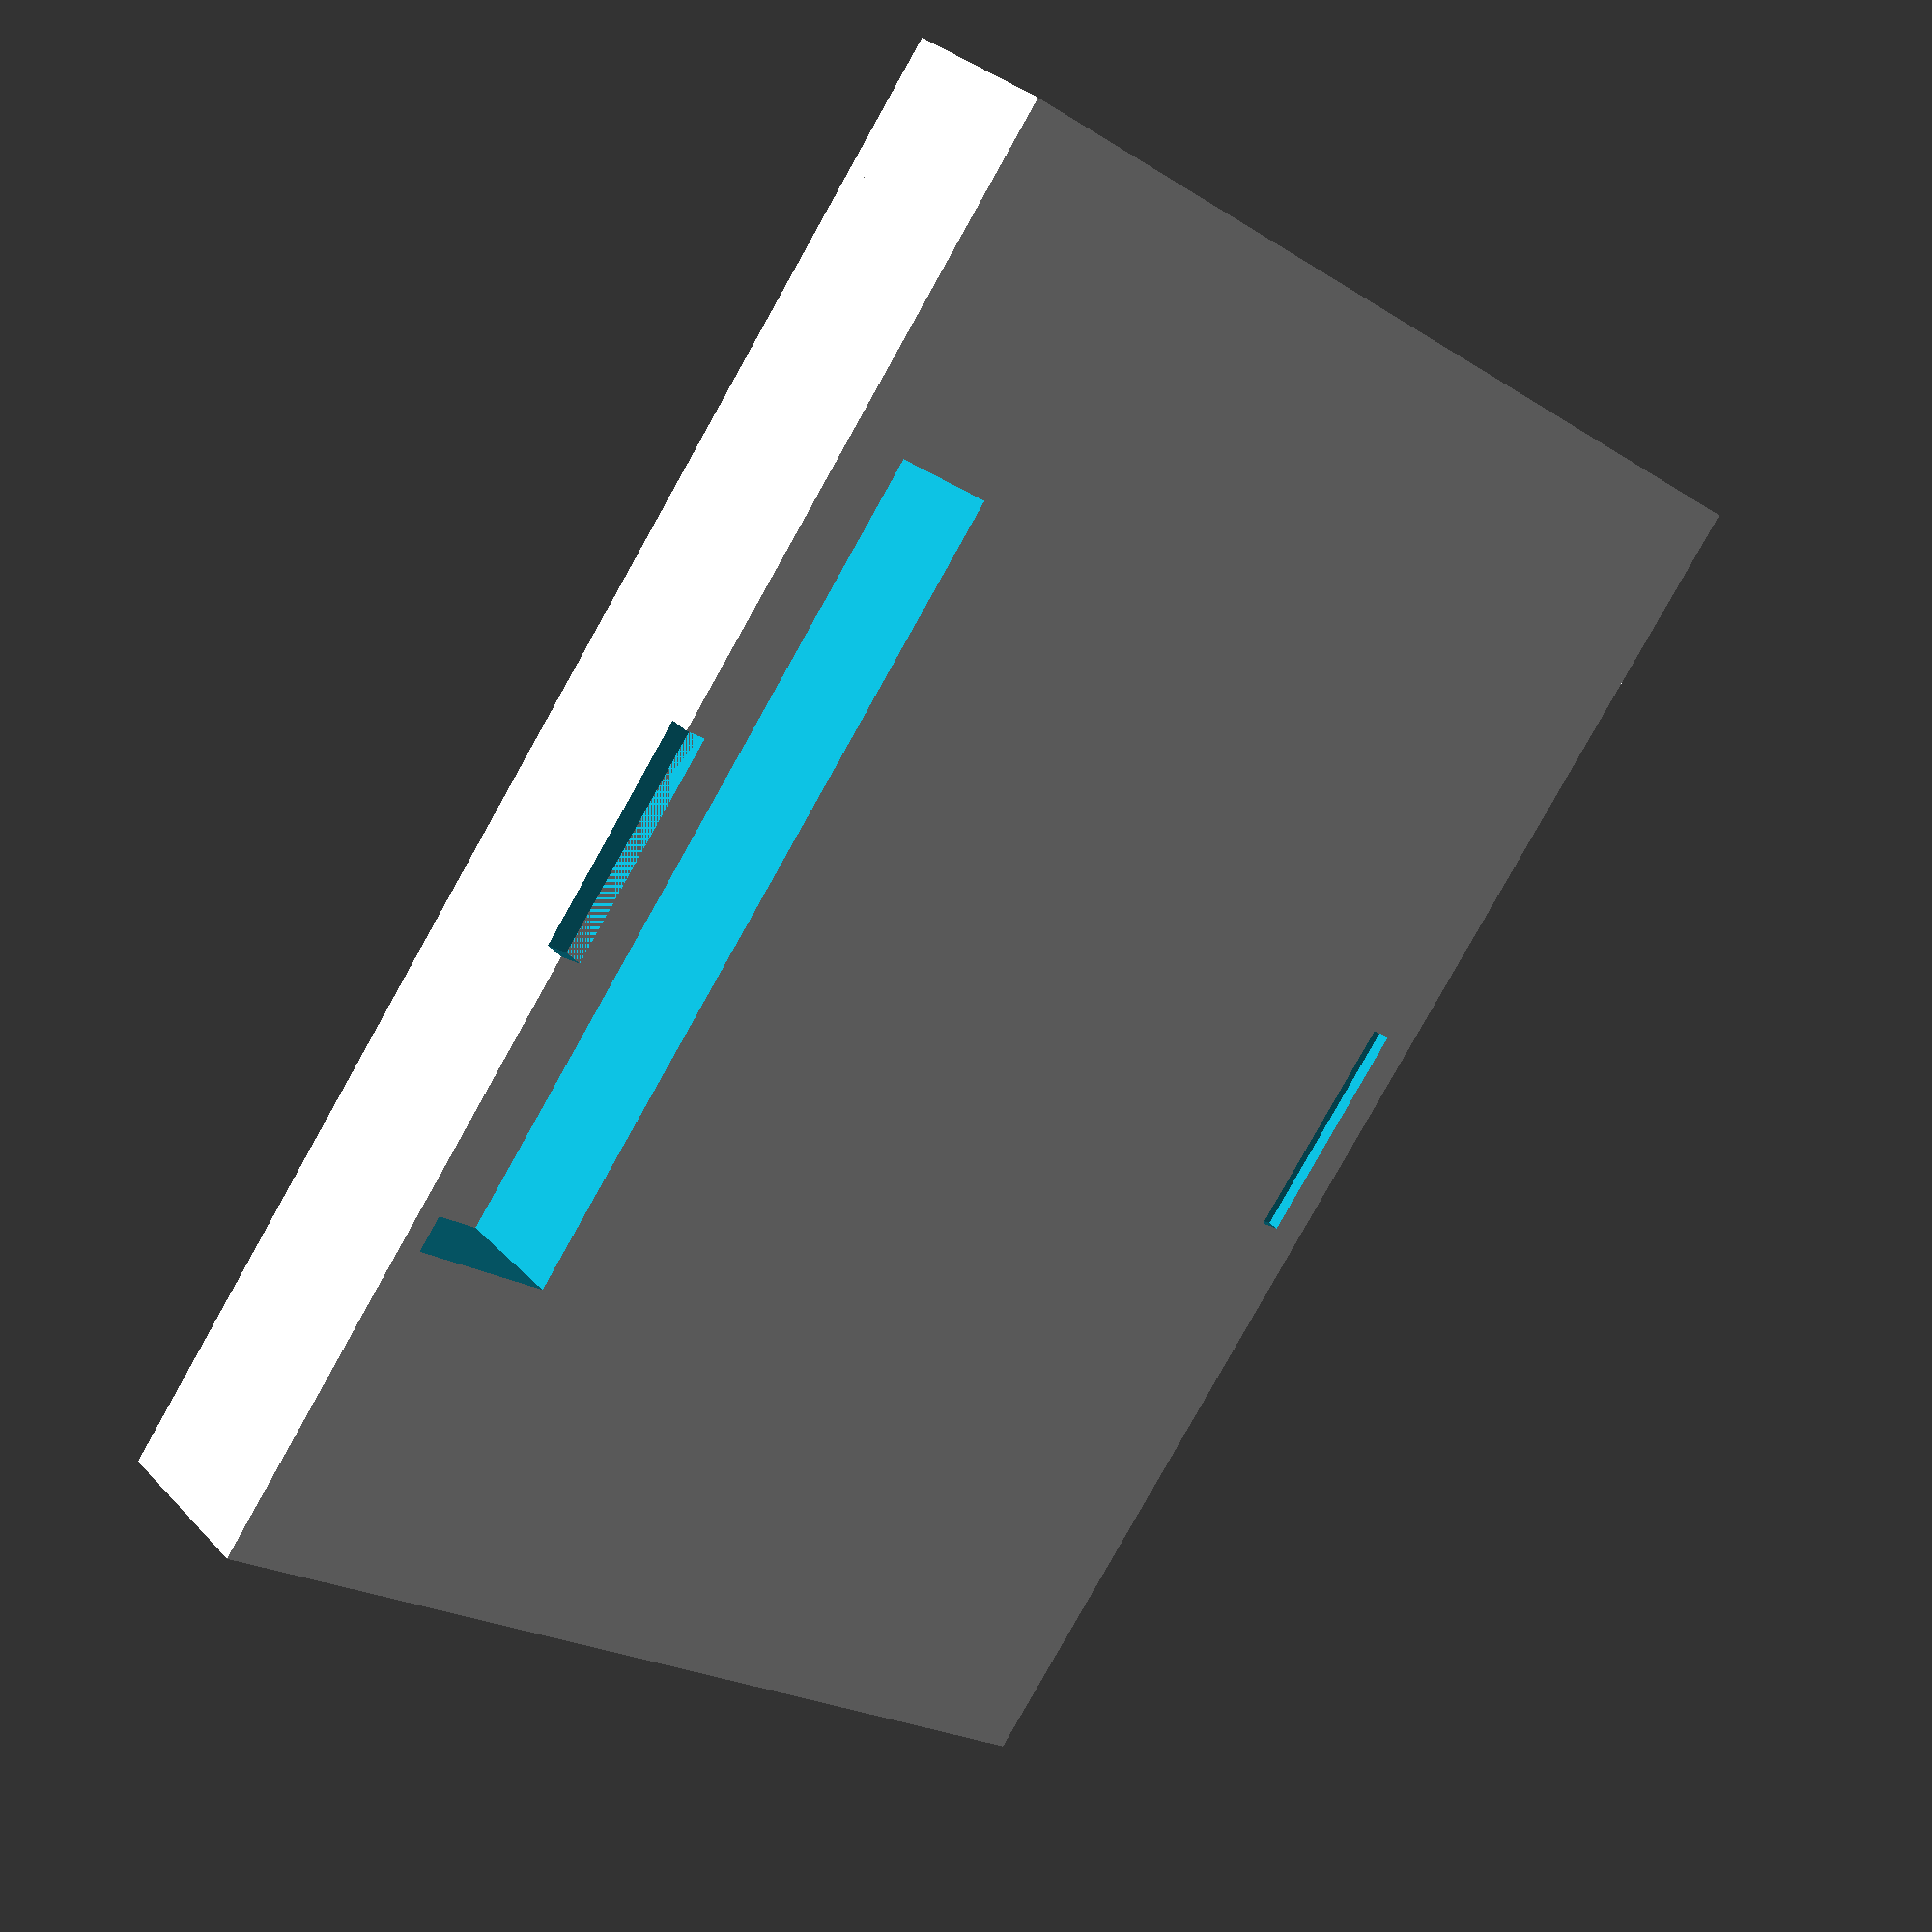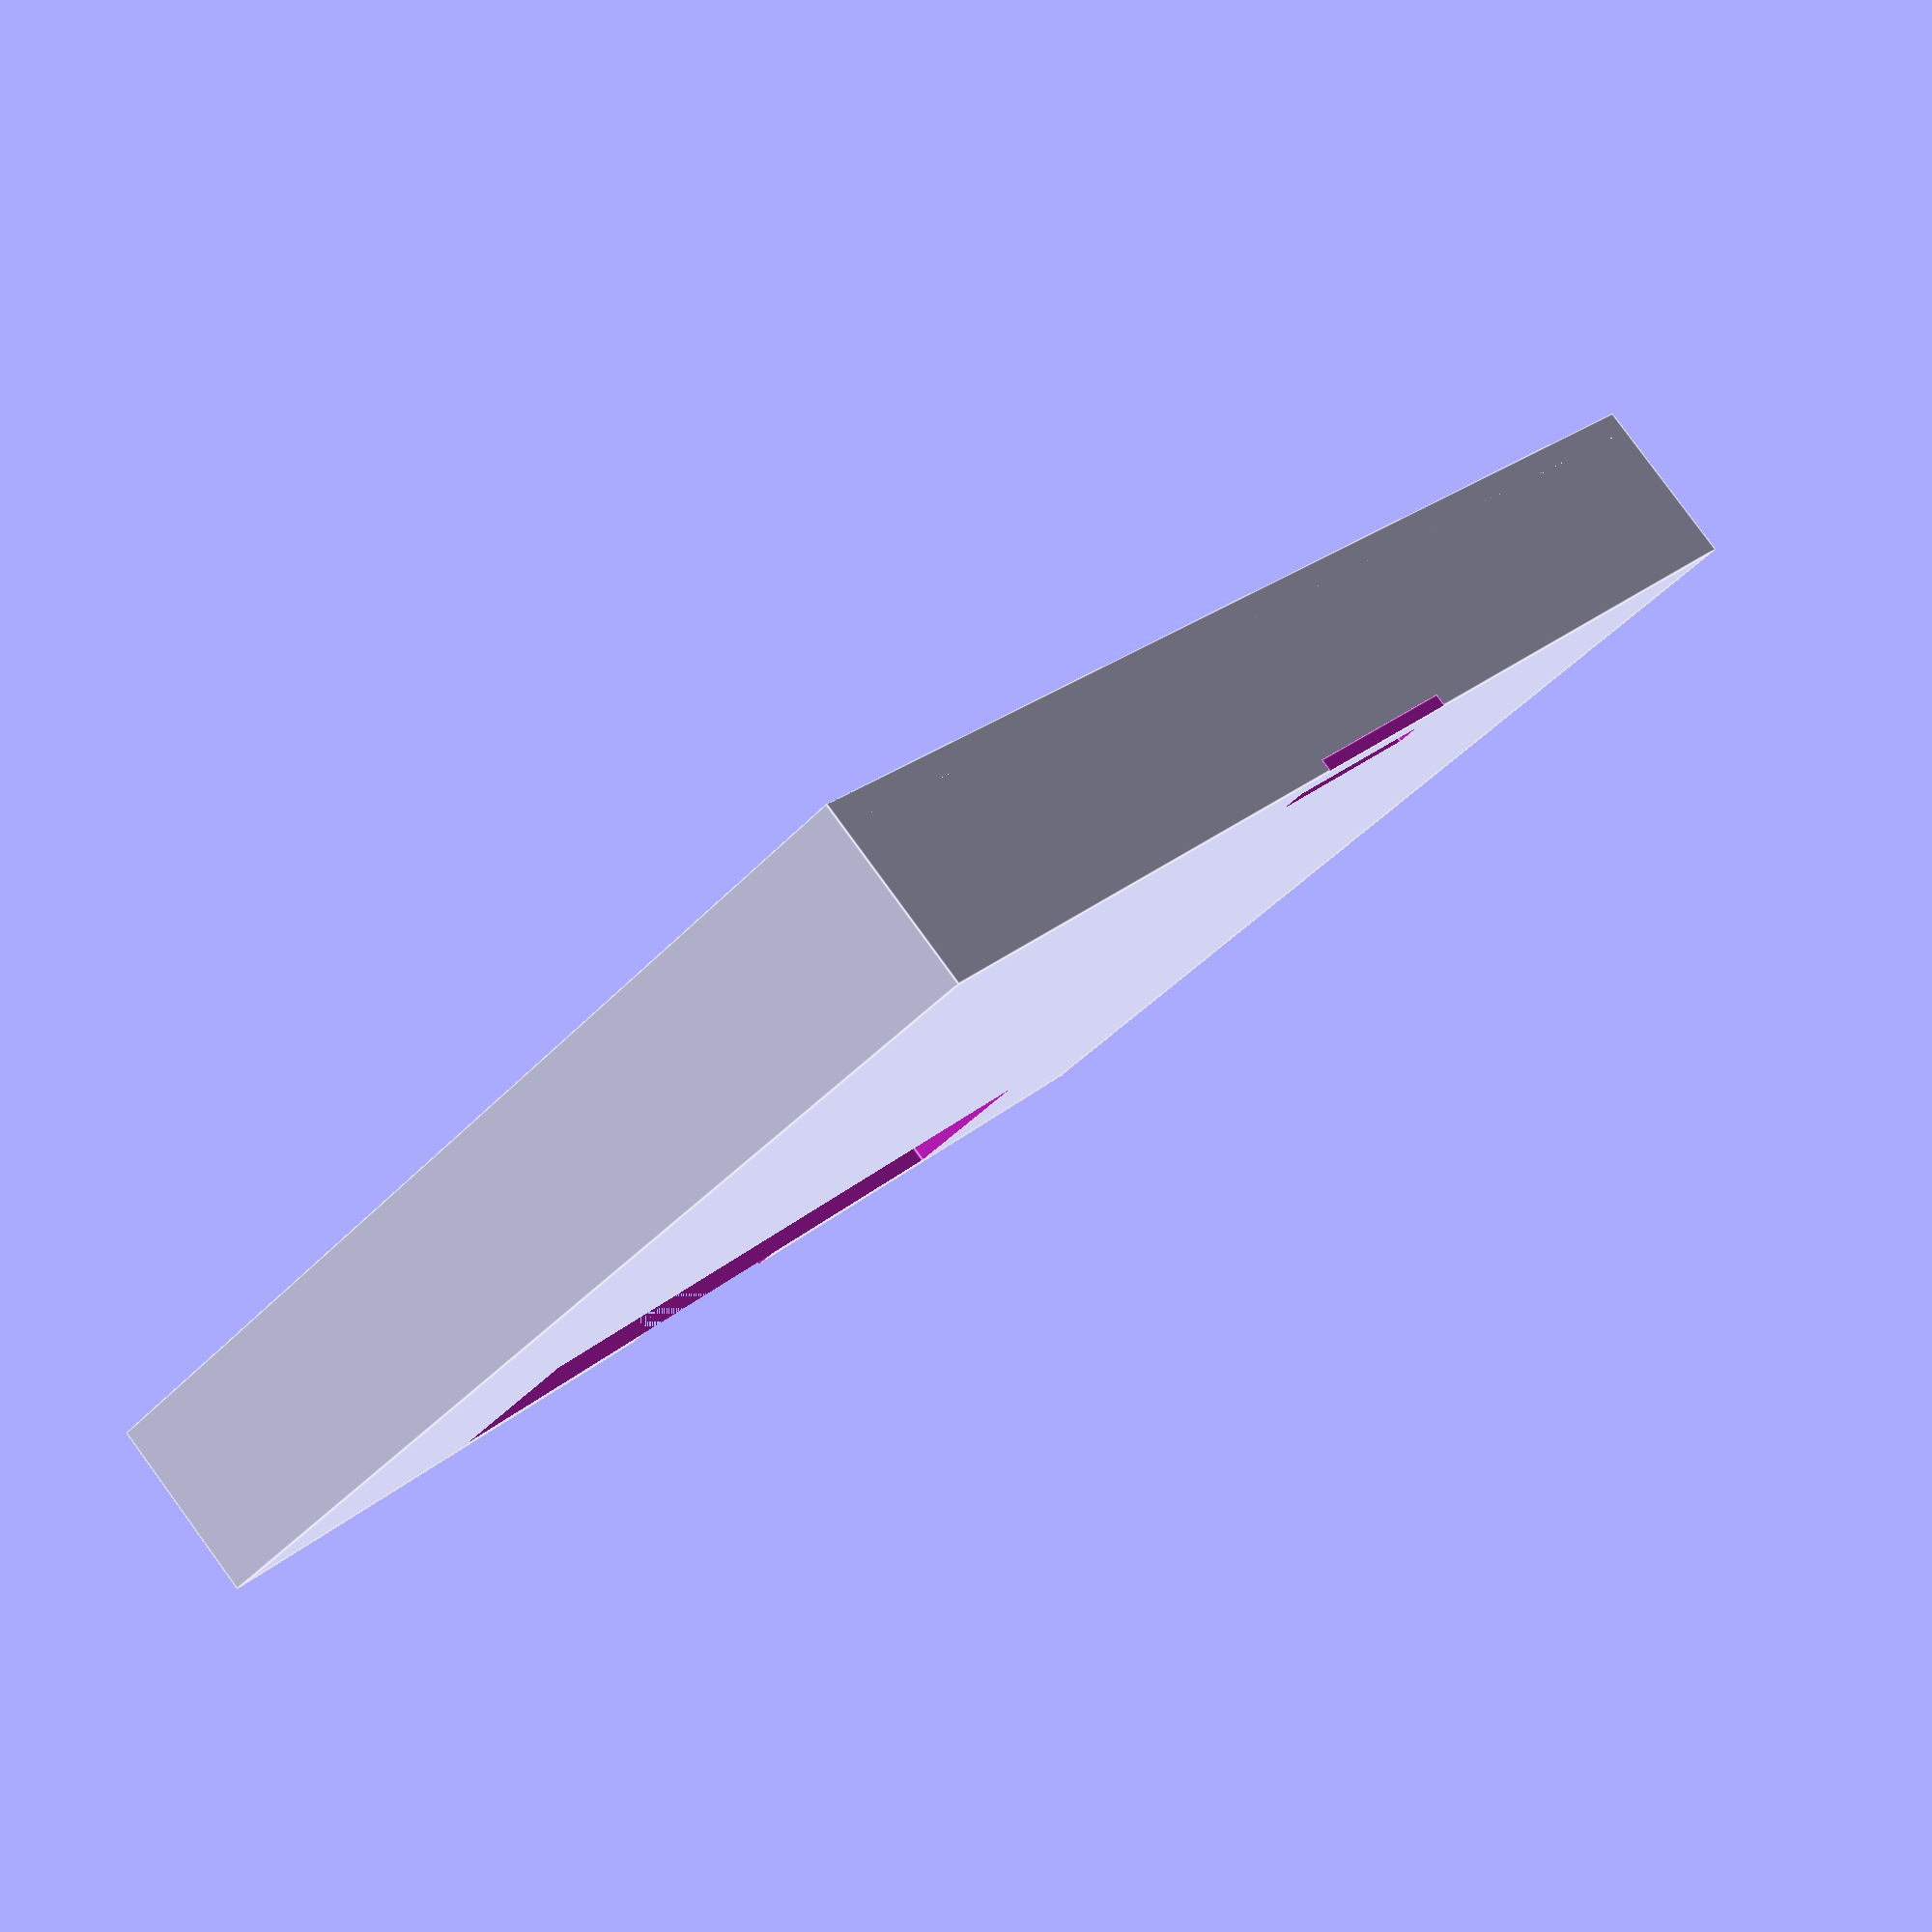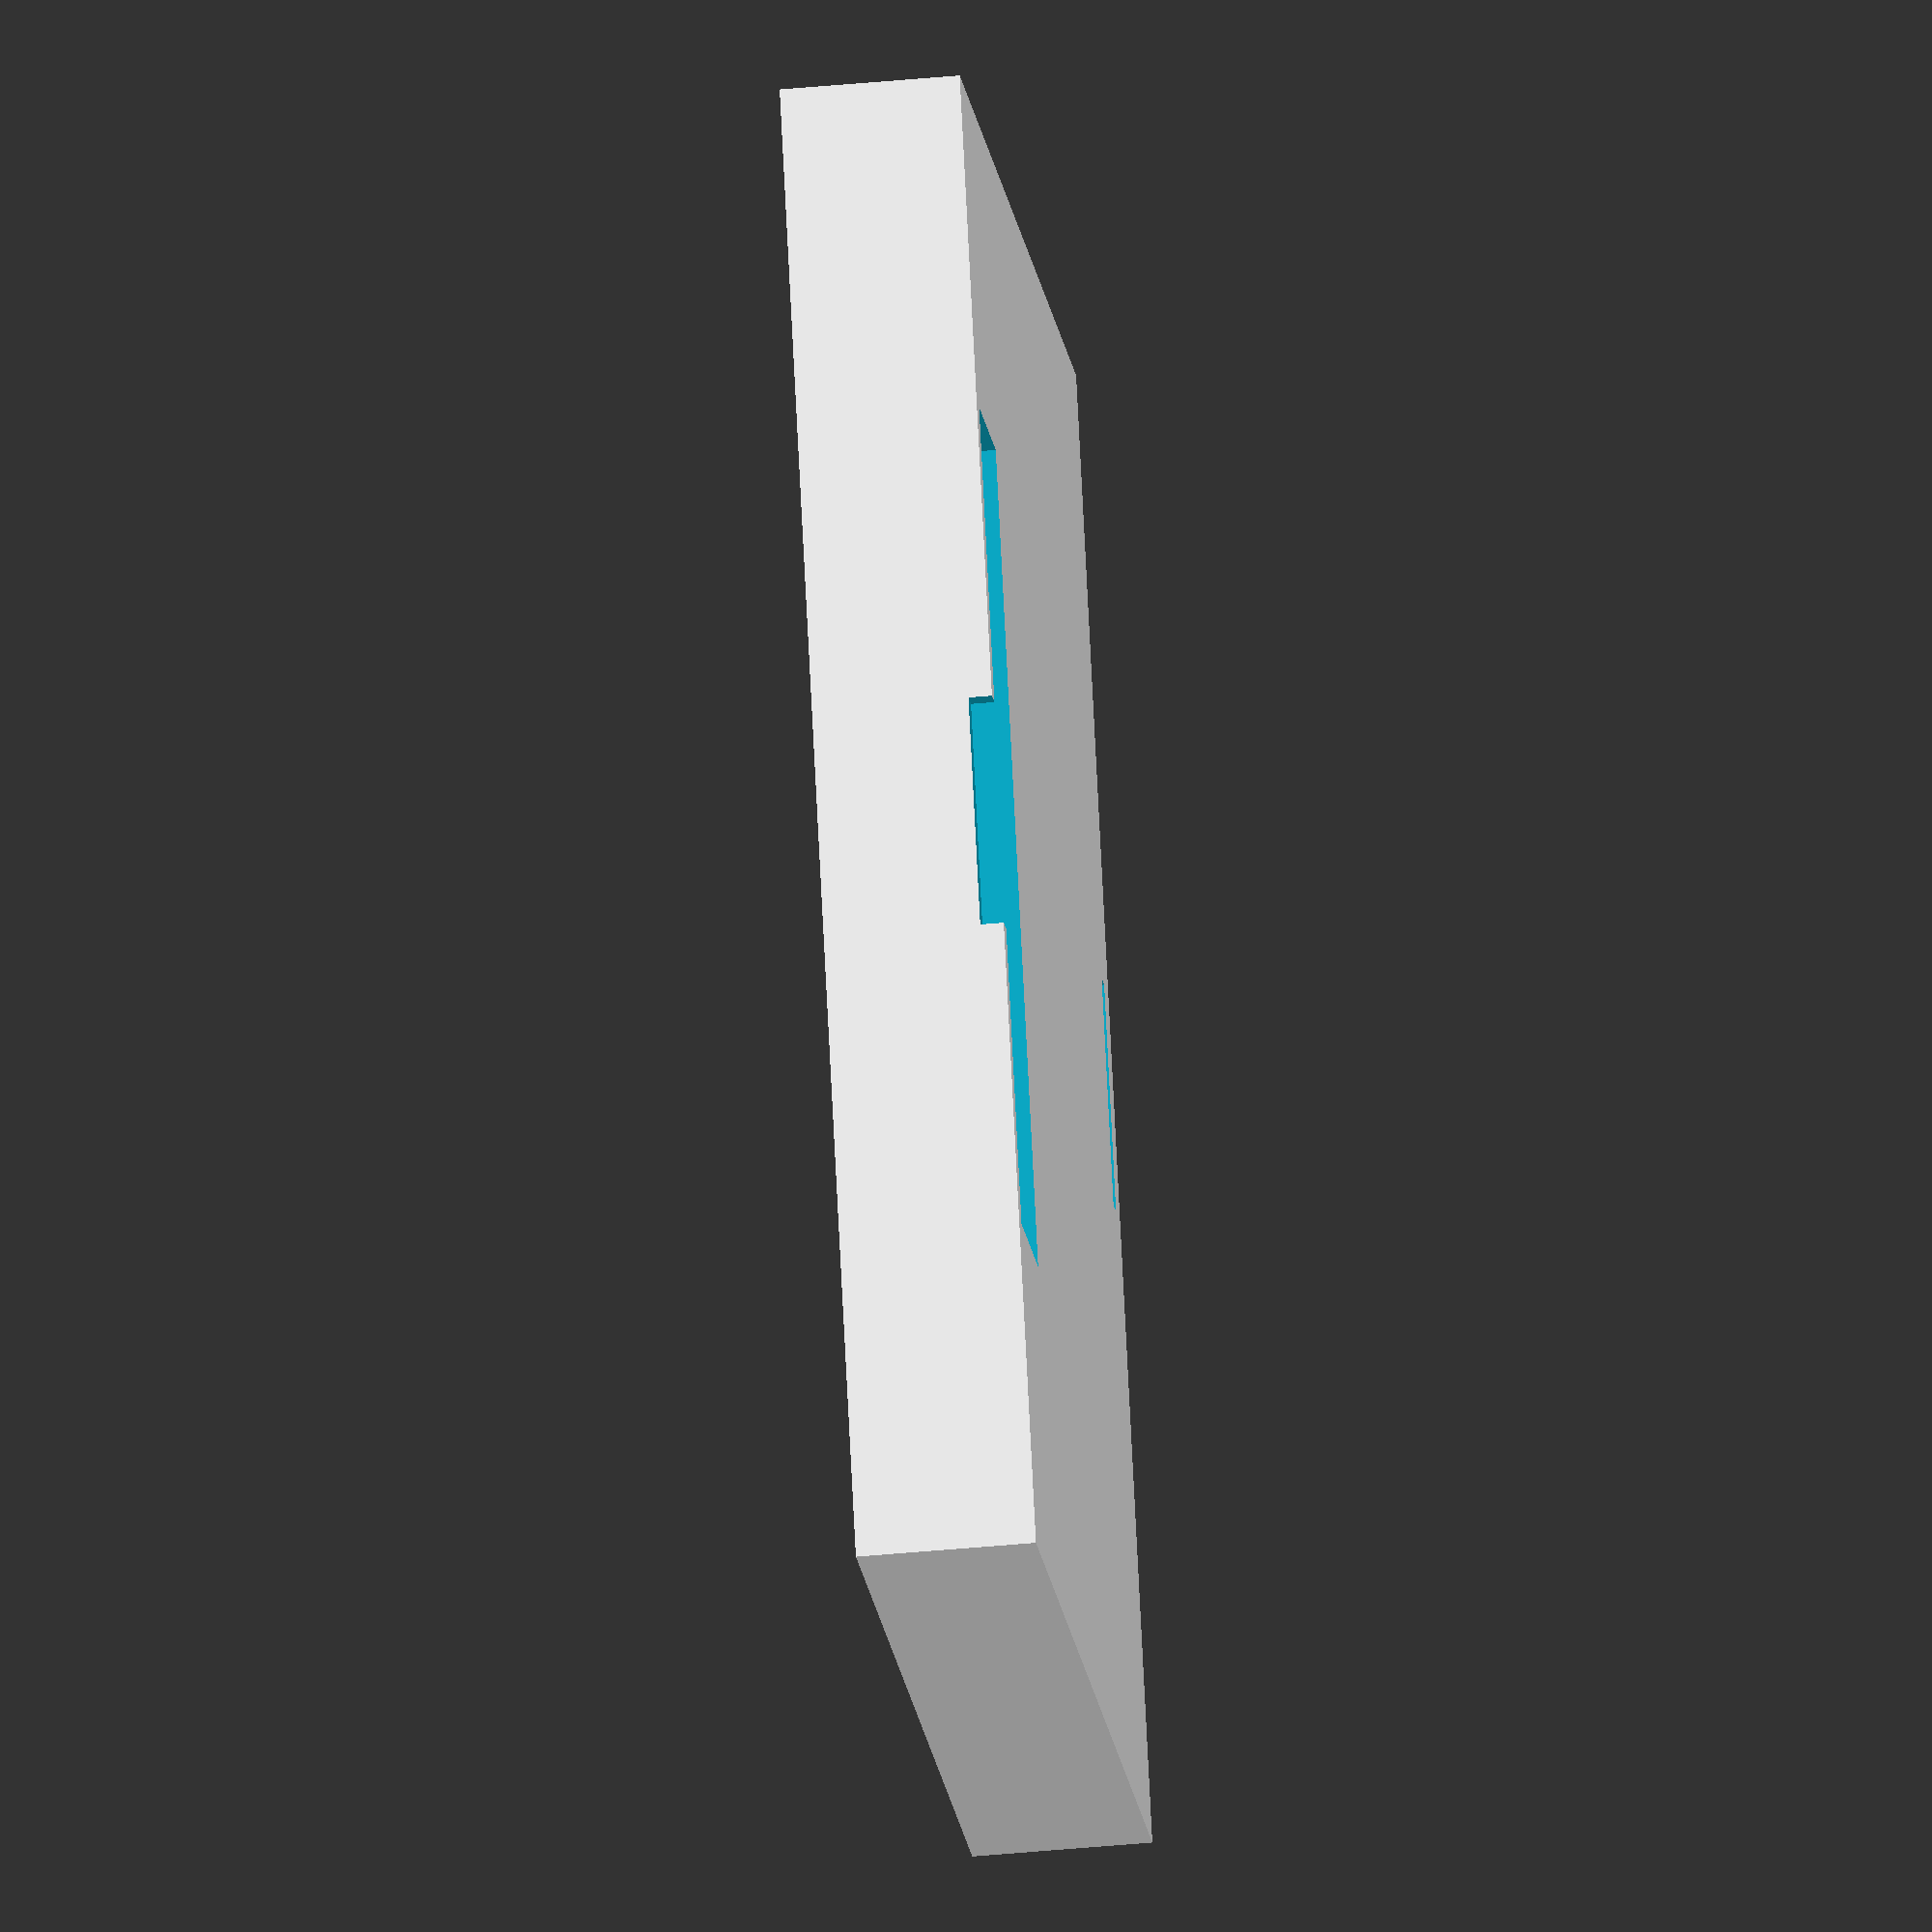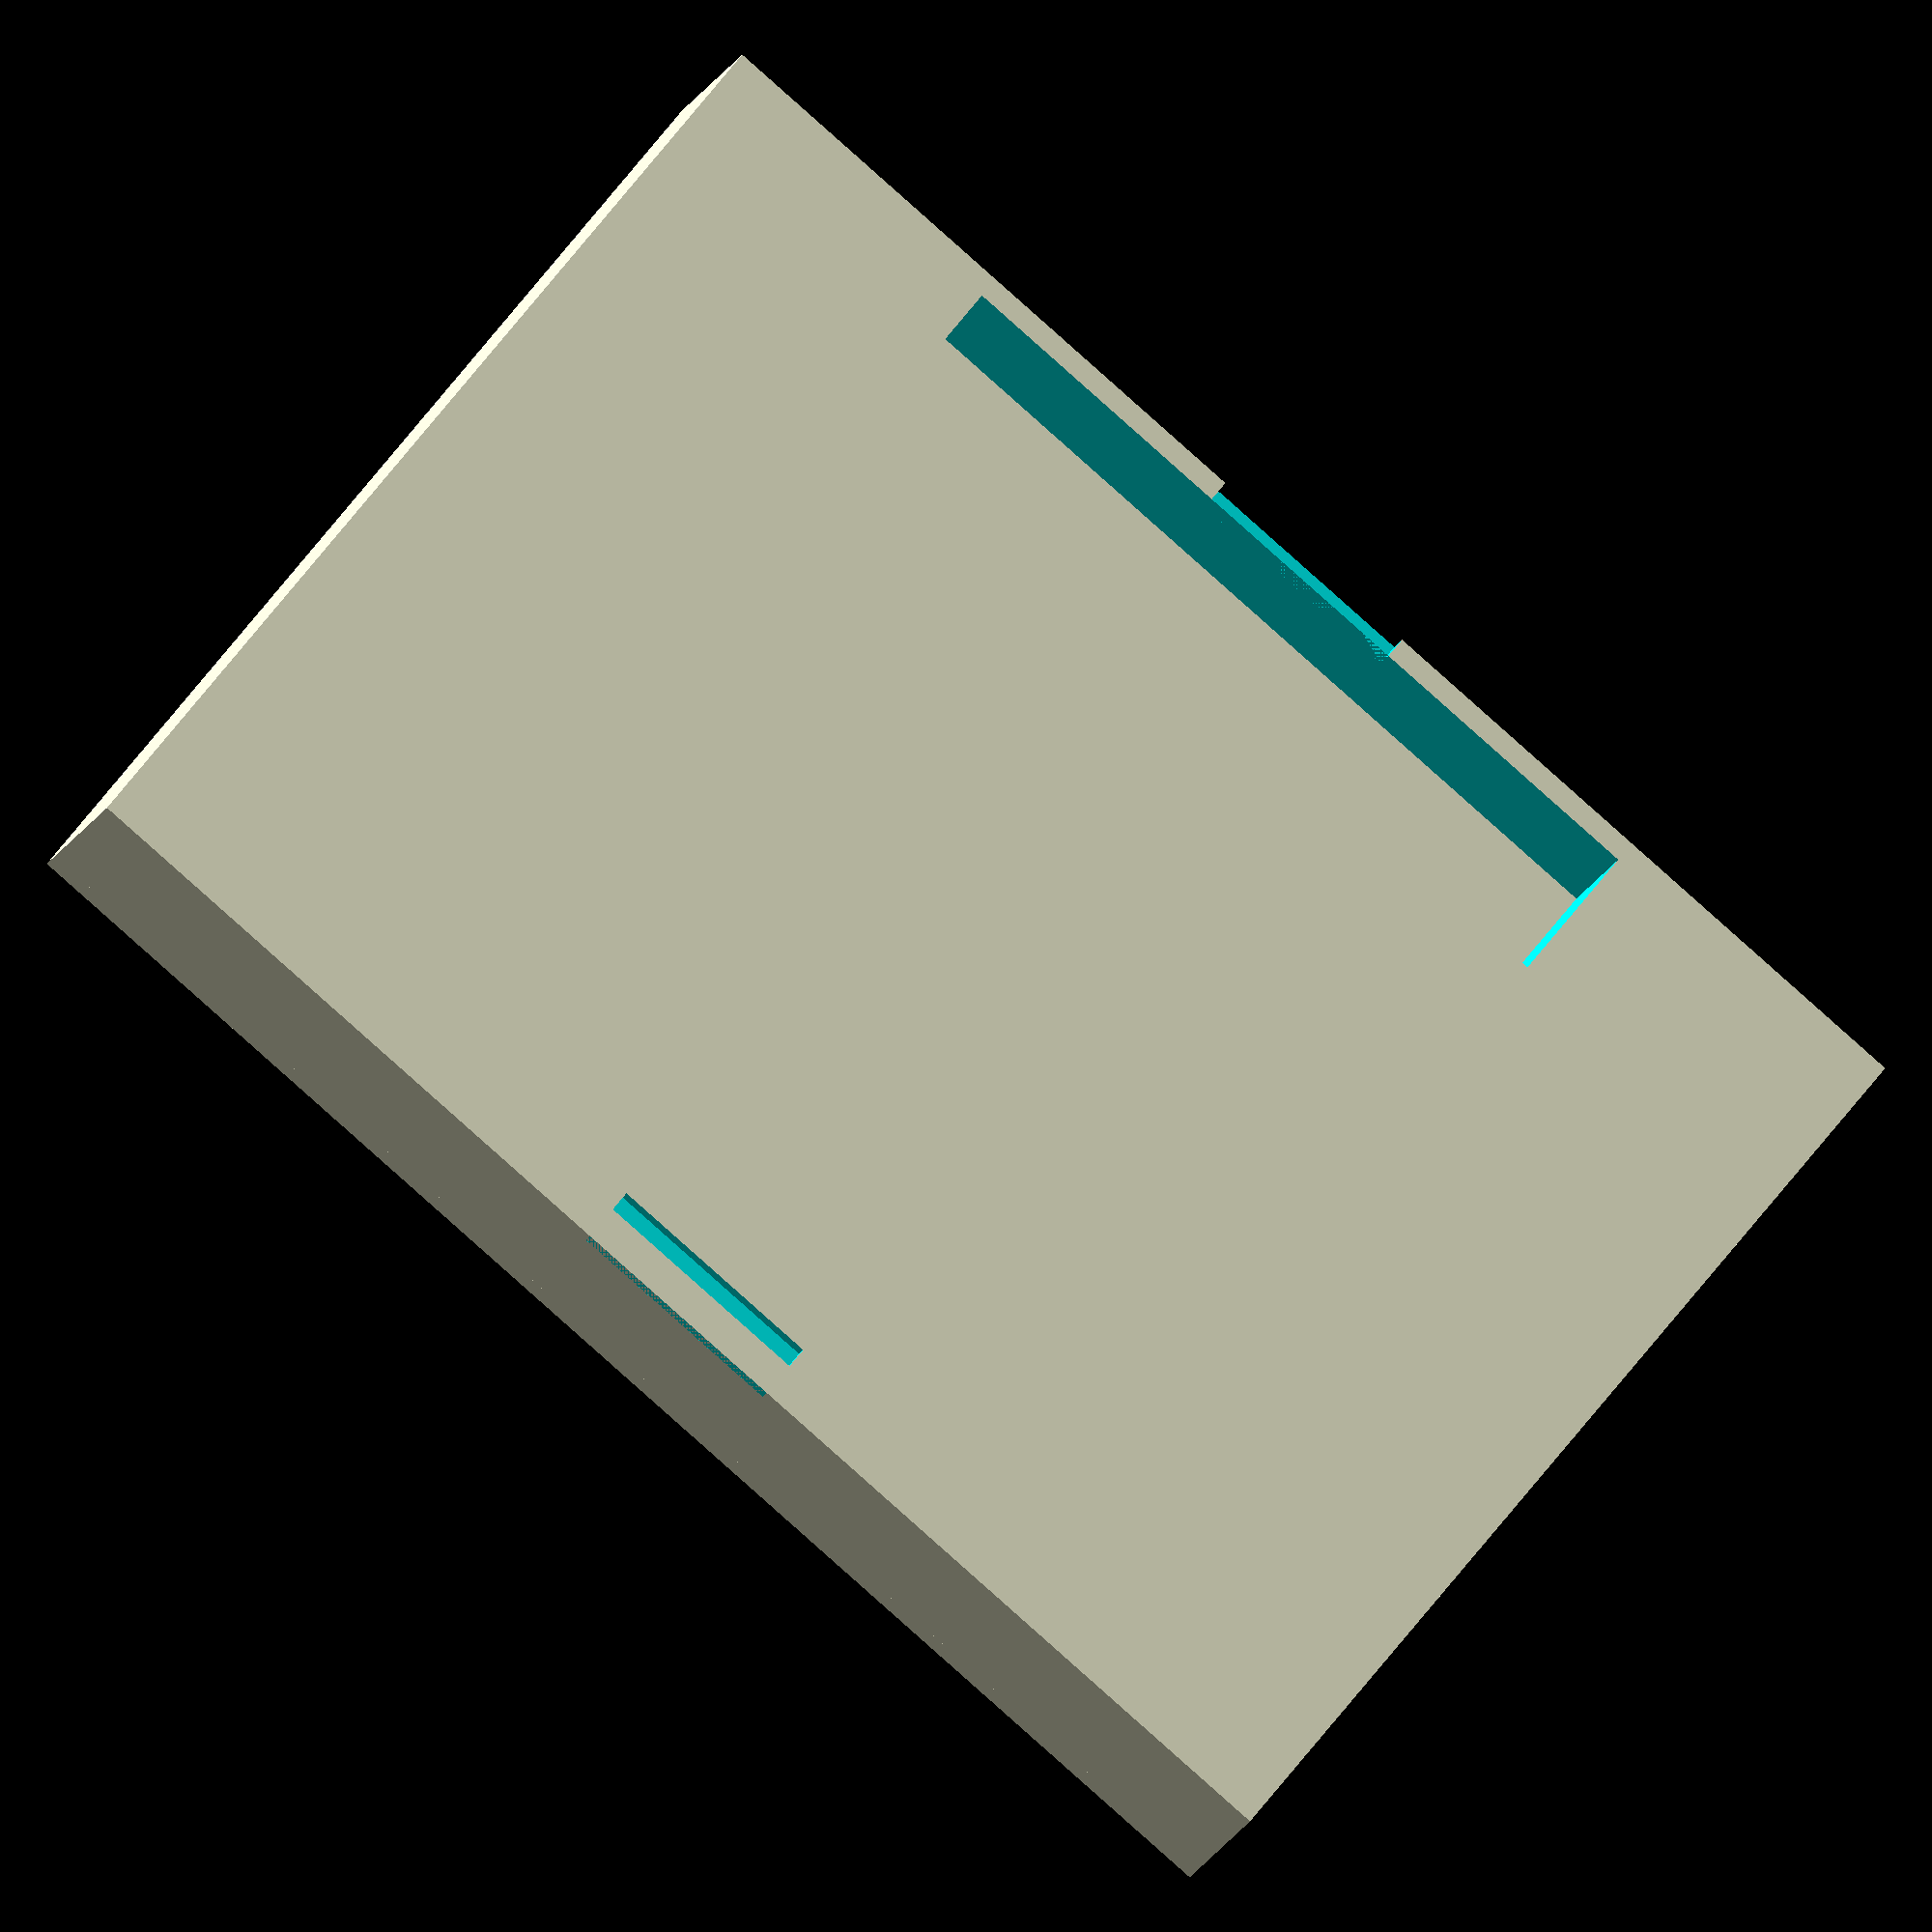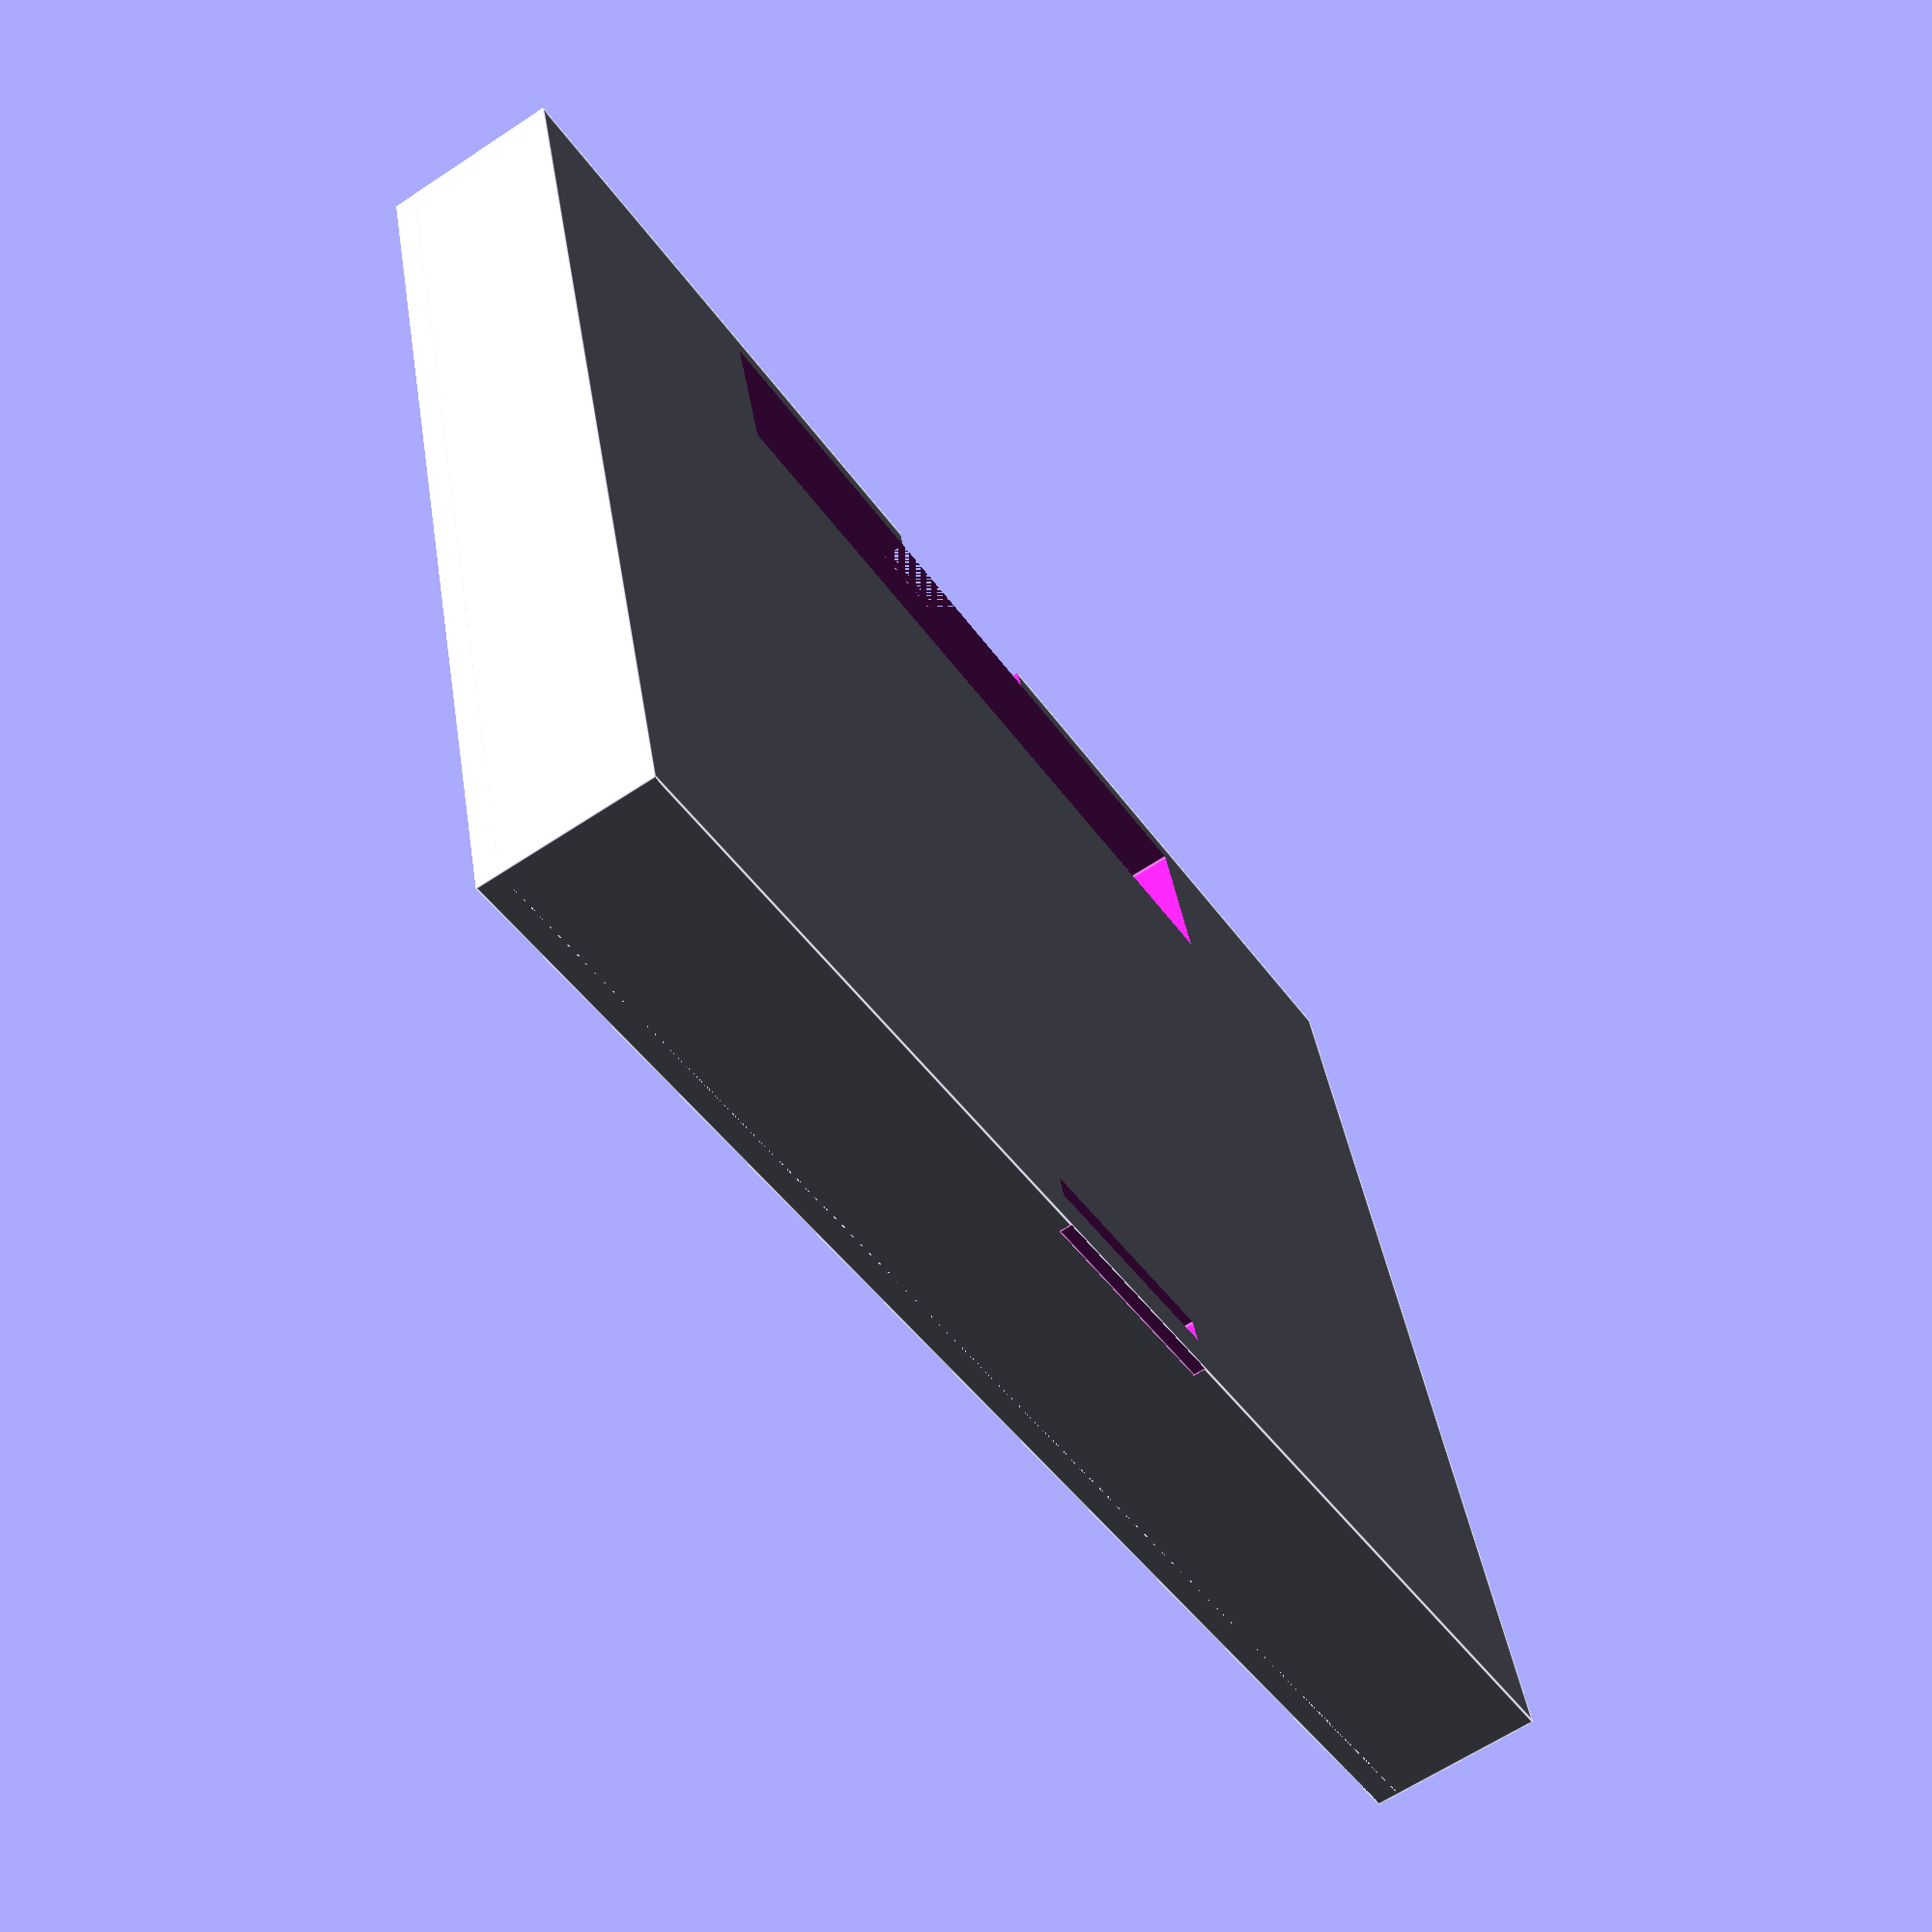
<openscad>
// ==================================================
// Inky Impression 4" Lanyard Case with GPIO Cutout,
// Display Window, Button Cutouts, Lanyard Loop, and RFID Card Clips
// ==================================================
//
// Description:
// A 3D-printed case designed to house the Inky Impression 4" e-paper display.
// Features include a lanyard loop at the top, GPIO cutout for Raspberry Pi HAT connector,
// a transparent display window, button cutouts, and clips for holding an RFID ID card.
//
// Author: ChatGPT
// Date: 2024-04-27
// ==================================================

// -------------------
// Parameters Section
// -------------------

// Device dimensions (in millimeters)
// Please verify and adjust these dimensions according to your specific device
device_width = 94;       // Width of the Inky Impression
device_height = 67;      // Height of the Inky Impression
device_thickness = 10;   // Thickness of the Inky Impression (including components)

// Case parameters
wall_thickness = 1.5;    // Reduced thickness of the case walls
lip_height = 2;           // Height of the inner lip to hold the device
tolerance = 0.5;          // General tolerance for fit

// Lanyard loop dimensions
loop_width = 15;          // Width of the lanyard loop (increased for strength)
loop_height = 10;         // Height of the lanyard loop
loop_thickness = 5;       // Thickness of the lanyard loop (increased for strength)

// GPIO cutout dimensions
gpio_cutout_width = 54;      // Width of the GPIO cutout (slightly wider than the header)
gpio_cutout_height = 10;     // Height of the GPIO cutout
gpio_cutout_depth = device_thickness + wall_thickness; // Depth of the cutout

// GPIO cutout position (relative to the back cover)
gpio_cutout_x = (device_width + 2 * wall_thickness - gpio_cutout_width) / 2; // Centered horizontally
gpio_cutout_y = device_height + wall_thickness - gpio_cutout_height;       // Positioned near the top

// Display window parameters
window_margin = 1;              // Margin around the display opening for the window
window_thickness = 1.5;         // Thickness of the display window
window_material_overhang = 0.5; // Overhang for the window to snap or clip into place

// Button cutout parameters
button_count = 3; // Number of buttons to create cutouts for
button_positions = [ // Button positions (relative to the bottom-left corner)
    [10, 50],   // Button 1
    [40, 50],   // Button 2
    [70, 50]    // Button 3
];

button_radius = 3;    // Radius of the circular button cutouts
button_height = wall_thickness + 0.2; // Slightly taller than wall to ensure clearance

// RFID ID Card Clip Parameters
clip_height = 5;      // Height of the clip
clip_thickness = 1.5; // Thickness of the clip
clip_length = 15;     // Length of the clip (how far it extends)
card_thickness = 0.8; // Thickness of the RFID card (standard is around 0.76mm)

// =======================
// Modules Definition
// =======================

// Front Frame Module with Display Window Slot and Button Cutouts
module front_frame() {
    difference() {
        // Outer frame
        cube([device_width + 2 * wall_thickness, device_height + 2 * wall_thickness, wall_thickness], center=false);
        
        // Inner cutout for the display
        translate([wall_thickness, wall_thickness, -1])
            cube([device_width, device_height, wall_thickness + 2]);
        
        // Button cutouts
        for (i = [0 : button_count - 1]) {
            translate([
                wall_thickness + button_positions[i][0] - button_radius,
                wall_thickness + button_positions[i][1] - button_radius,
                0
            ])
                cylinder(h = button_height, r = button_radius, $fn=100);
        }
        
        // Display window slot
        translate([wall_thickness + window_margin, wall_thickness + window_margin, wall_thickness - 0.1])
            cube([device_width - 2 * window_margin, device_height - 2 * window_margin, wall_thickness + 0.2]);
    }
    
    // Inner lip to hold the device
    translate([wall_thickness, wall_thickness, wall_thickness])
        cube([device_width, device_height, lip_height]);
}

// Back Cover Module with GPIO Cutout, Lanyard Loop, and RFID Card Clips
module back_cover() {
    difference() {
        // Main back cover
        cube([device_width + 2 * wall_thickness, device_height + 2 * wall_thickness, device_thickness + wall_thickness], center=false);
        
        // GPIO cutout
        translate([gpio_cutout_x, gpio_cutout_y, wall_thickness + lip_height - 1]) // Slight offset in Z for clean cut
            cube([gpio_cutout_width, gpio_cutout_height, gpio_cutout_depth + 2], center=false);
        
        // Lanyard loop at the top
        translate([(device_width + 2 * wall_thickness - loop_width) / 2, device_height + wall_thickness, device_thickness])
            cube([loop_width, loop_thickness, loop_height], center=false);

        // RFID Card Clips (two clips)
        translate([(device_width + 2 * wall_thickness - clip_length) / 2, -clip_thickness, device_thickness + wall_thickness - card_thickness])
            cube([clip_length, clip_thickness, clip_height], center=false); // Clip 1
        translate([(device_width + 2 * wall_thickness - clip_length) / 2, (clip_thickness + 1), device_thickness + wall_thickness - card_thickness])
            cube([clip_length, clip_thickness, clip_height], center=false); // Clip 2
    }
}

// =======================
// Assembly Section
// =======================

module assemble_case() {
    // Front Frame with Display Window Slot and Button Cutouts
    front_frame();
    
    // Back Cover with GPIO Cutout, Lanyard Loop, and RFID Card Clips
    back_cover();
}

// Render the assembled case
assemble_case();

// =======================
// Optional: Customization
// =======================

// Uncomment the following lines to add text or logos to the case
/*
module add_text() {
    translate([wall_thickness, device_height + wall_thickness + 5, wall_thickness + lip_height + 1])
        linear_extrude(height=2)
            text("Inky Impression", size=10, valign="center", halign="center");
}

add_text();
*/

// =======================
// End of File
// =======================

</openscad>
<views>
elev=328.6 azim=306.7 roll=325.0 proj=p view=wireframe
elev=276.2 azim=229.7 roll=323.8 proj=p view=edges
elev=221.3 azim=64.7 roll=263.3 proj=o view=solid
elev=19.1 azim=37.6 roll=340.6 proj=o view=solid
elev=63.5 azim=344.5 roll=303.9 proj=p view=edges
</views>
